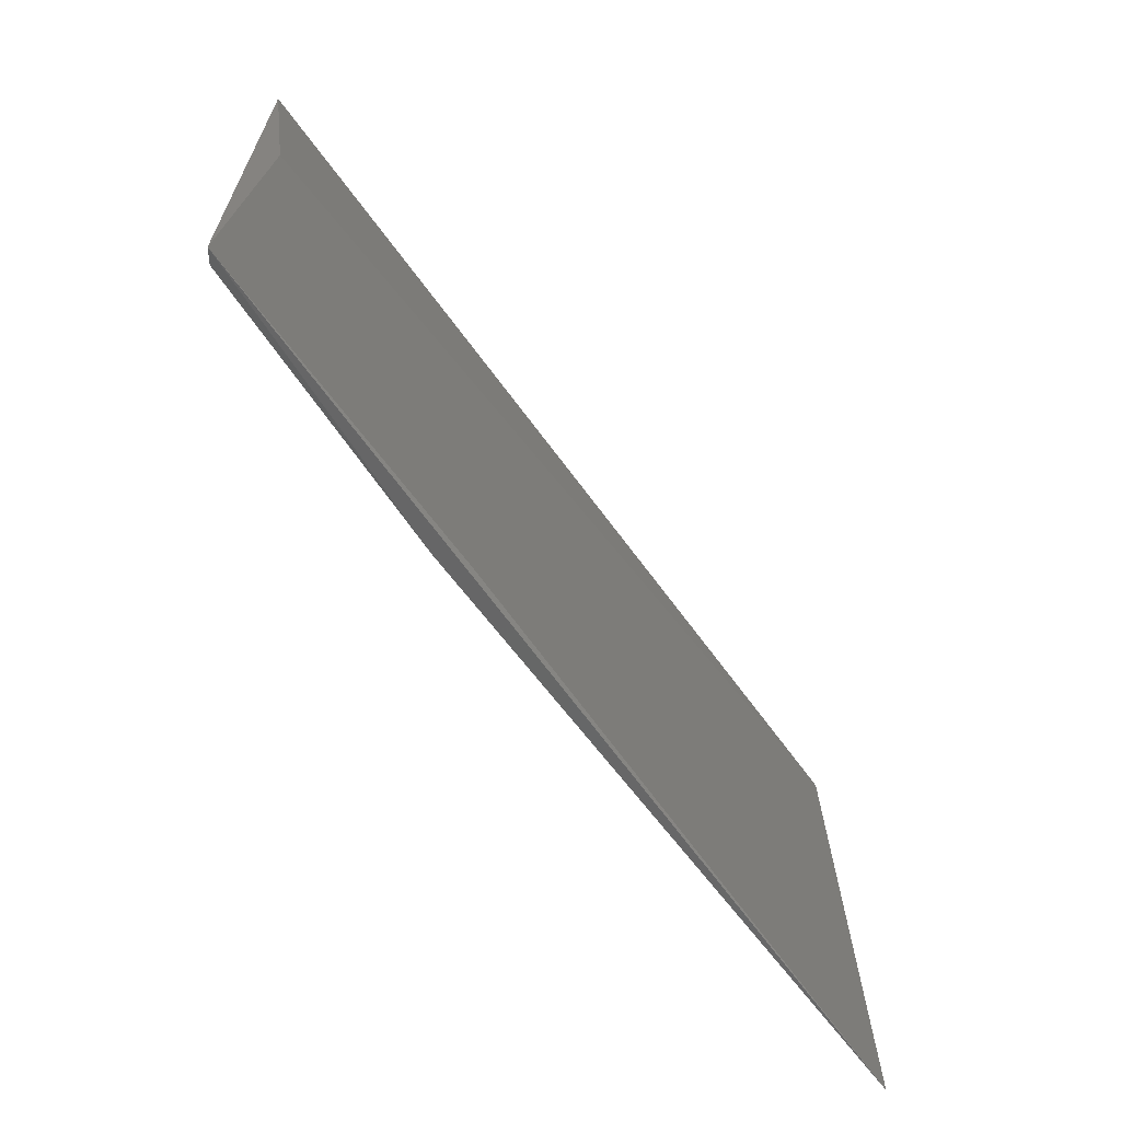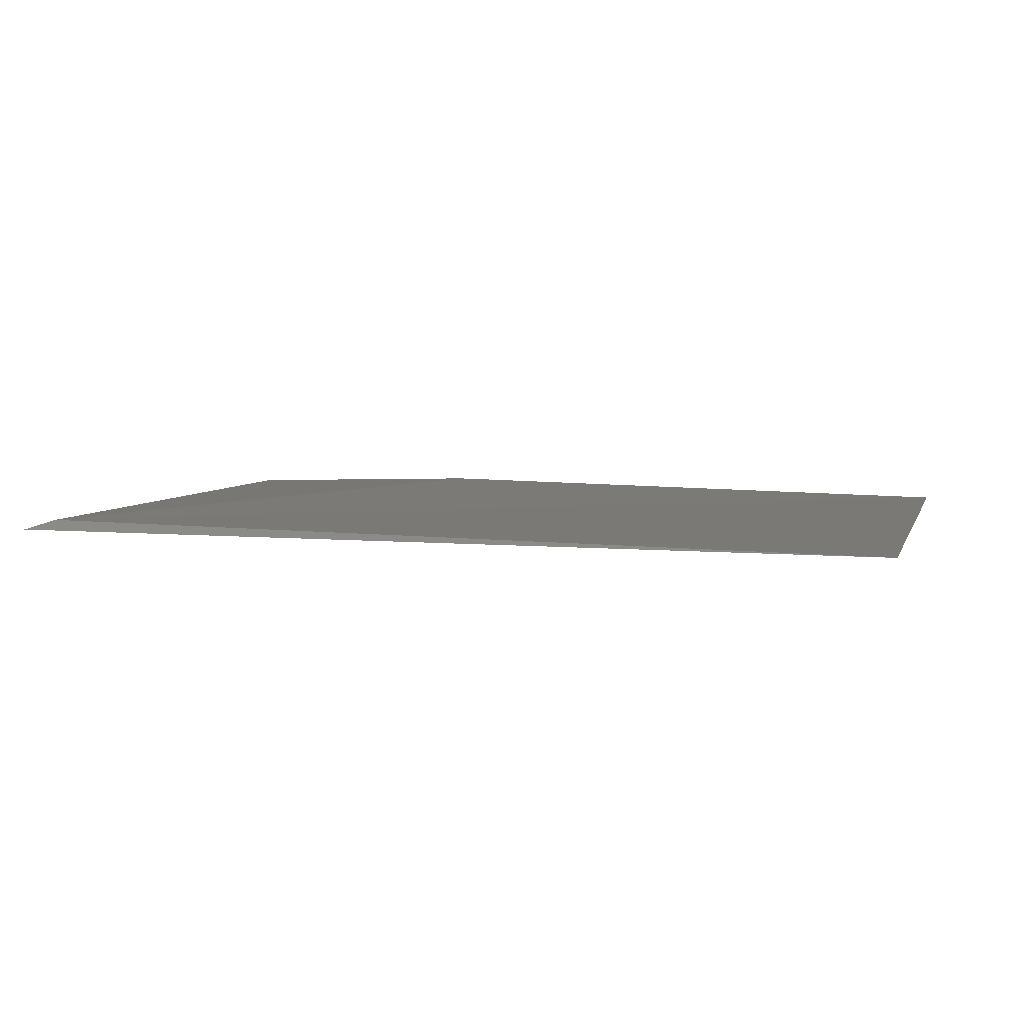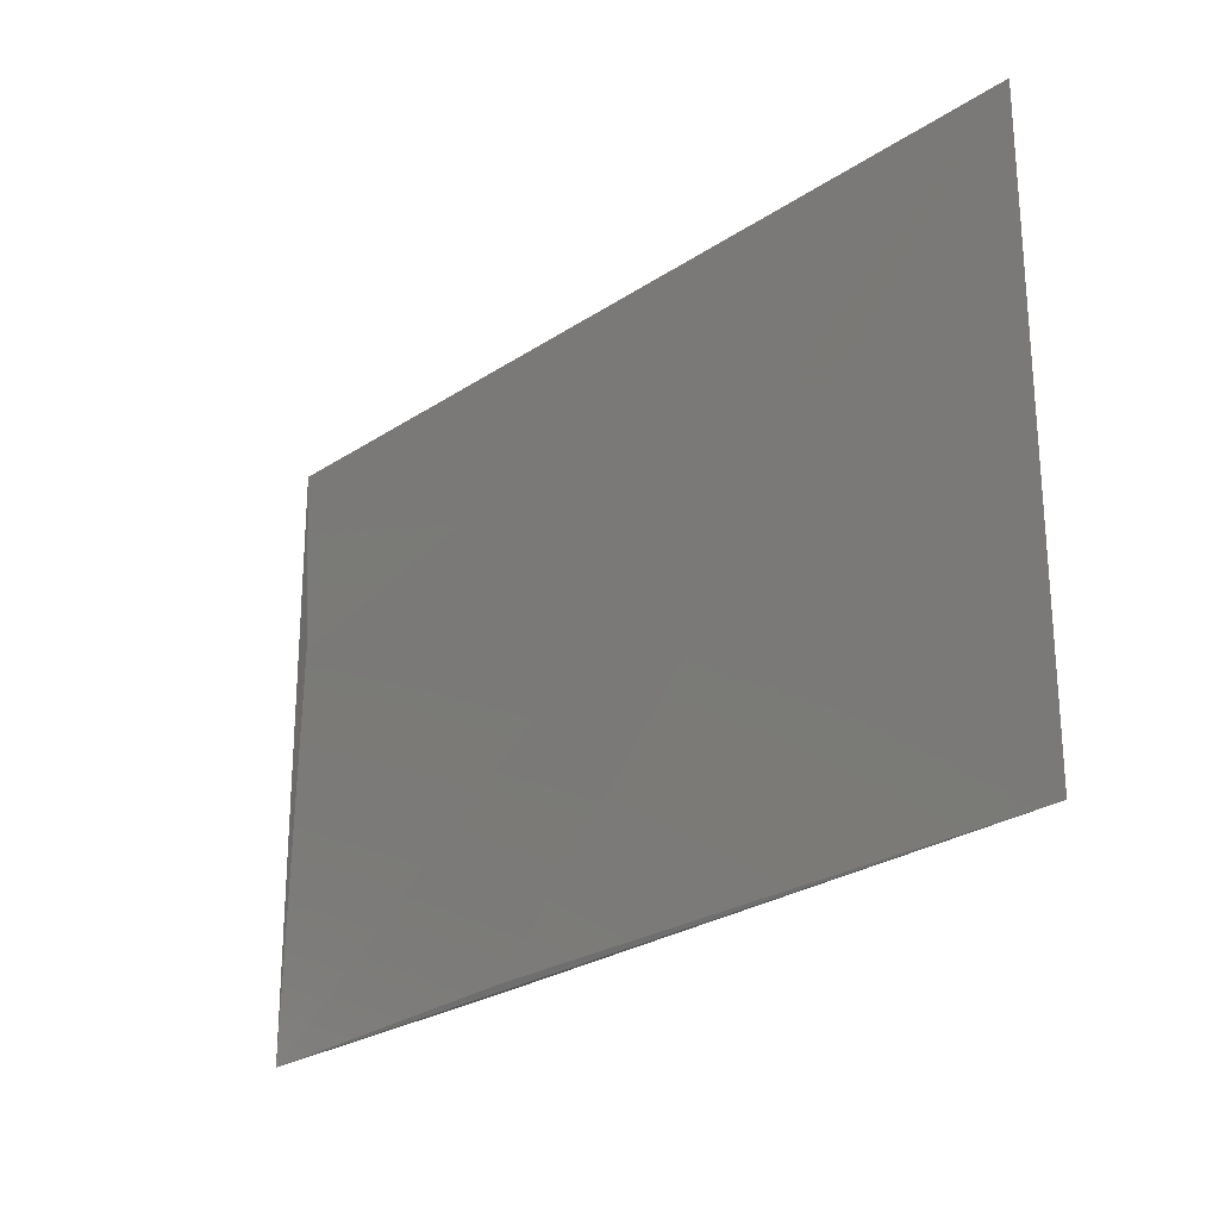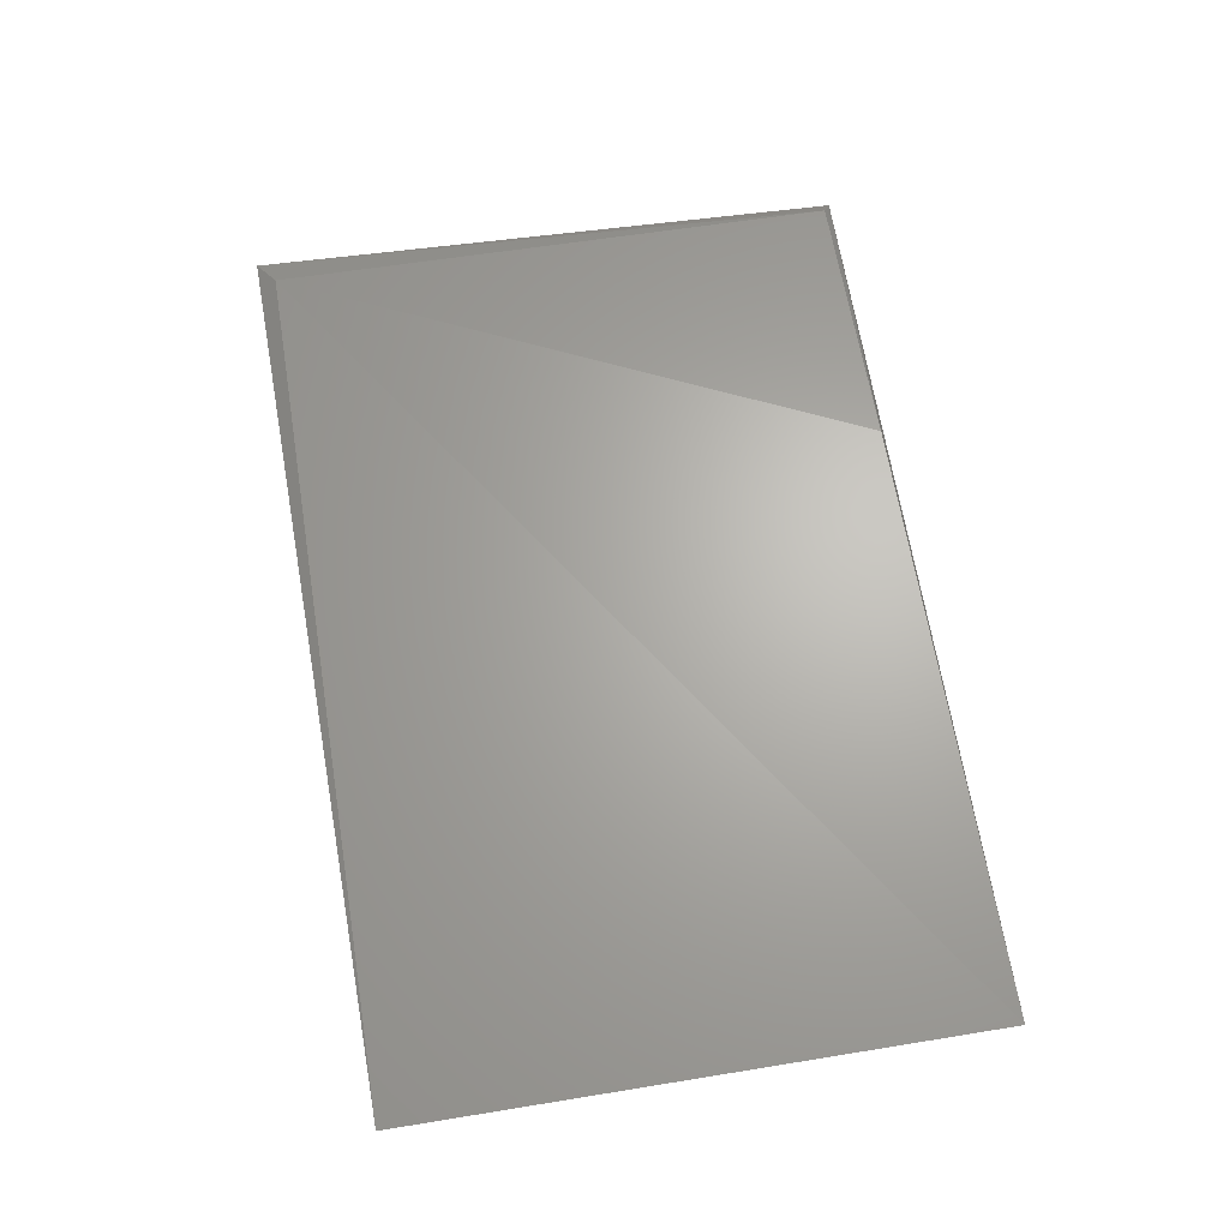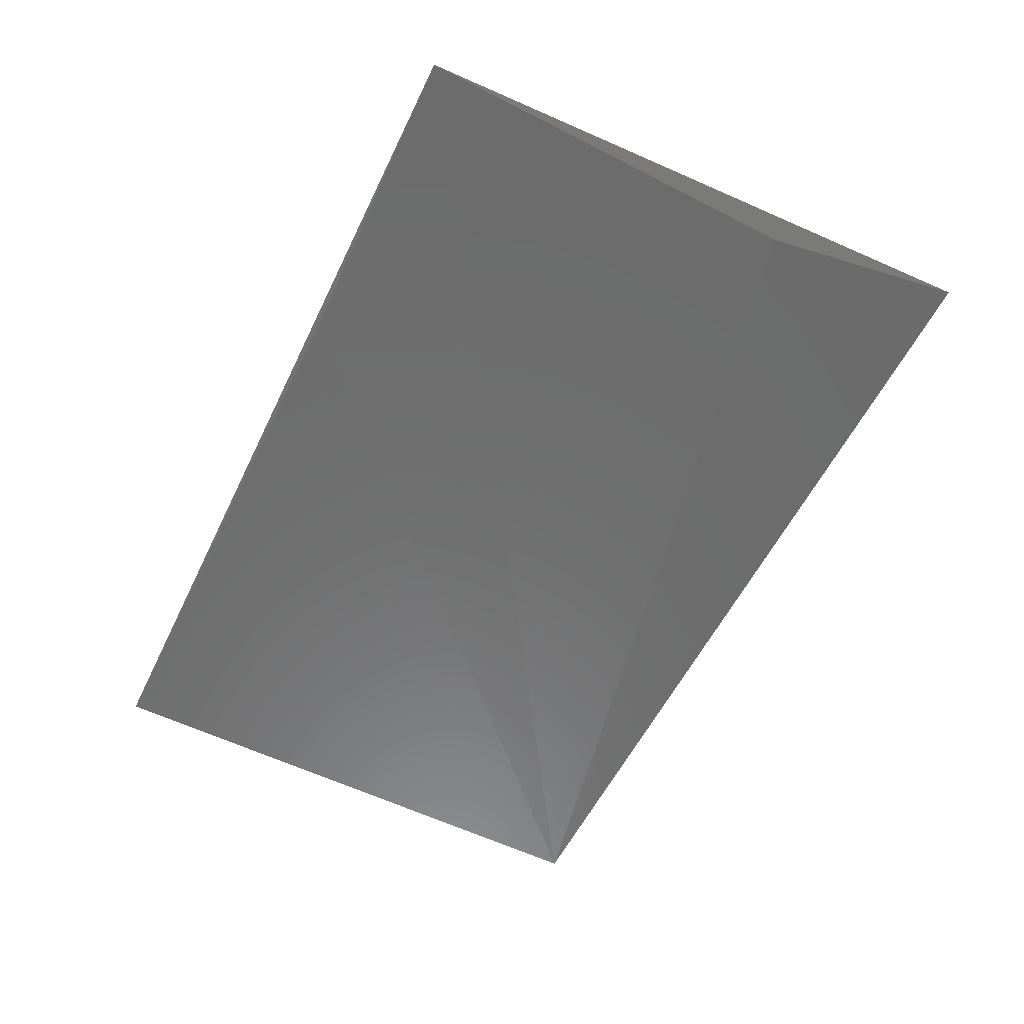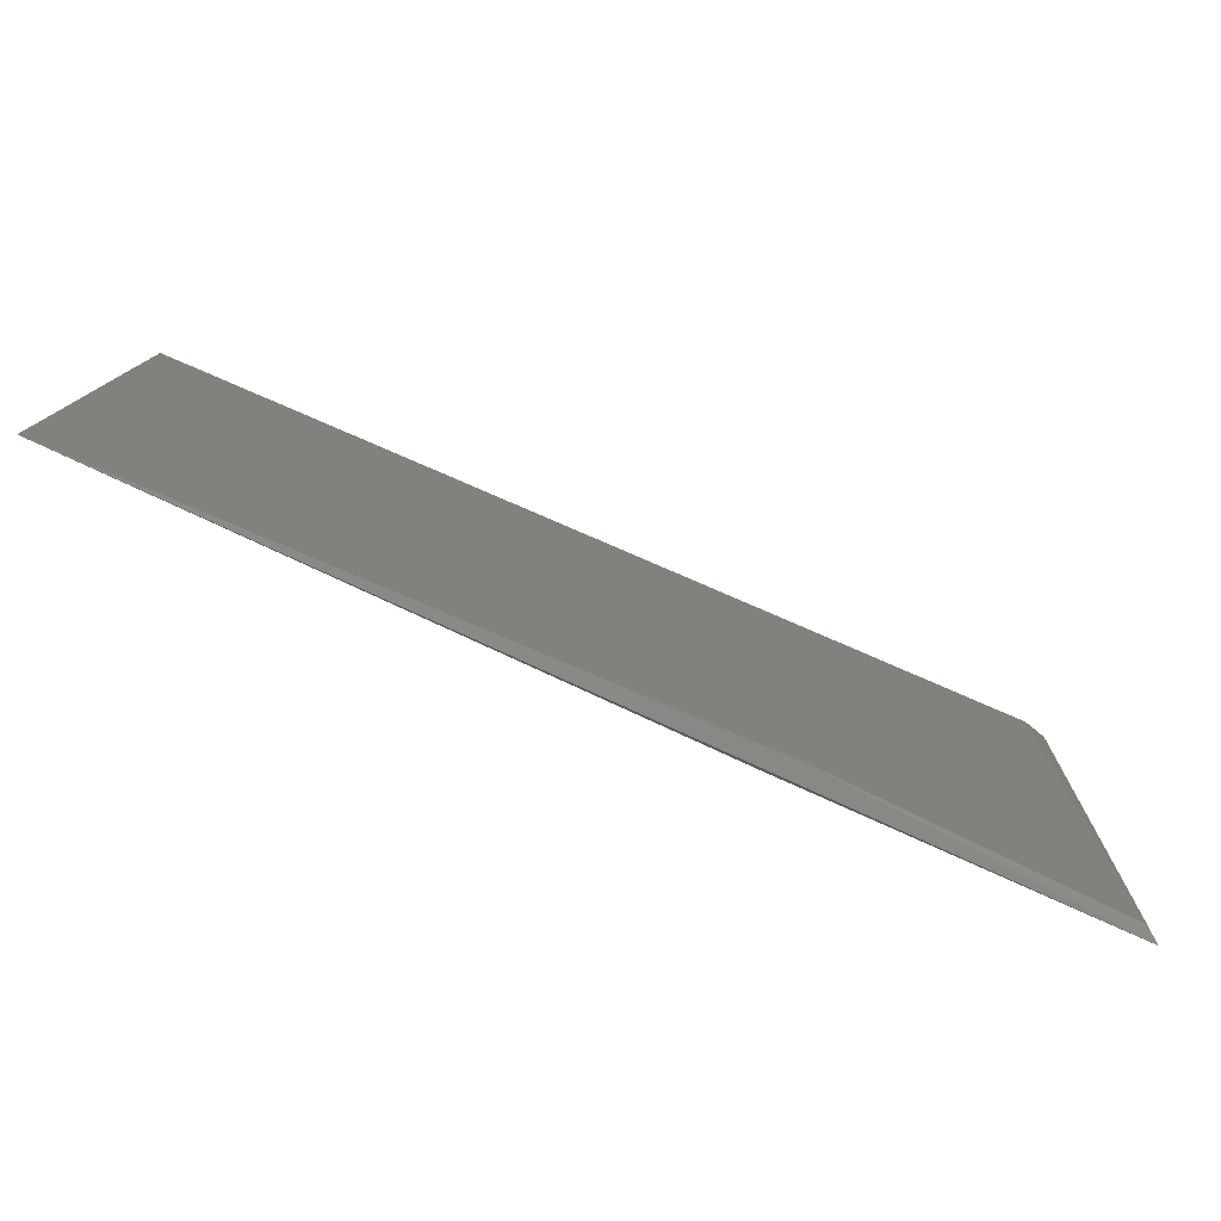
<metadata>
{"format":"stl","ext":"stl","renderer":"f3d","projection":"perspective","resolution":1024,"background":"white","views":[{"elev":-69.4,"azim":-53.1,"up":"+Z"},{"elev":6.3,"azim":15.4,"up":"+Y"},{"elev":-24.7,"azim":48.5,"up":"+Z"},{"elev":65.1,"azim":80.7,"up":"+Y"},{"elev":-59.4,"azim":-116.1,"up":"+Y"},{"elev":-78.6,"azim":156.0,"up":"+Z"}]}
</metadata>
<code>
# stl→obj: 9 verts, 14 faces
v -0.1696 0.4345 0.02123
v 0.03232 0.4324 0.02123
v 0.03232 0.4324 -0.1113
v -0.1064 0.4345 -0.1113
v -0.1723 0.4302 -0.1131
v -0.1758 0.4324 0.02533
v -0.1696 0.4324 -0.1113
v -0.1696 0.4303 -0.02084
v -0.1001 0.4303 -0.1113
f 1 2 3
f 1 3 4
f 4 3 5
f 1 6 2
f 7 5 6
f 7 6 1
f 7 1 4
f 7 4 5
f 8 2 6
f 8 6 5
f 9 3 2
f 2 8 5
f 2 5 9
f 9 5 3

</code>
